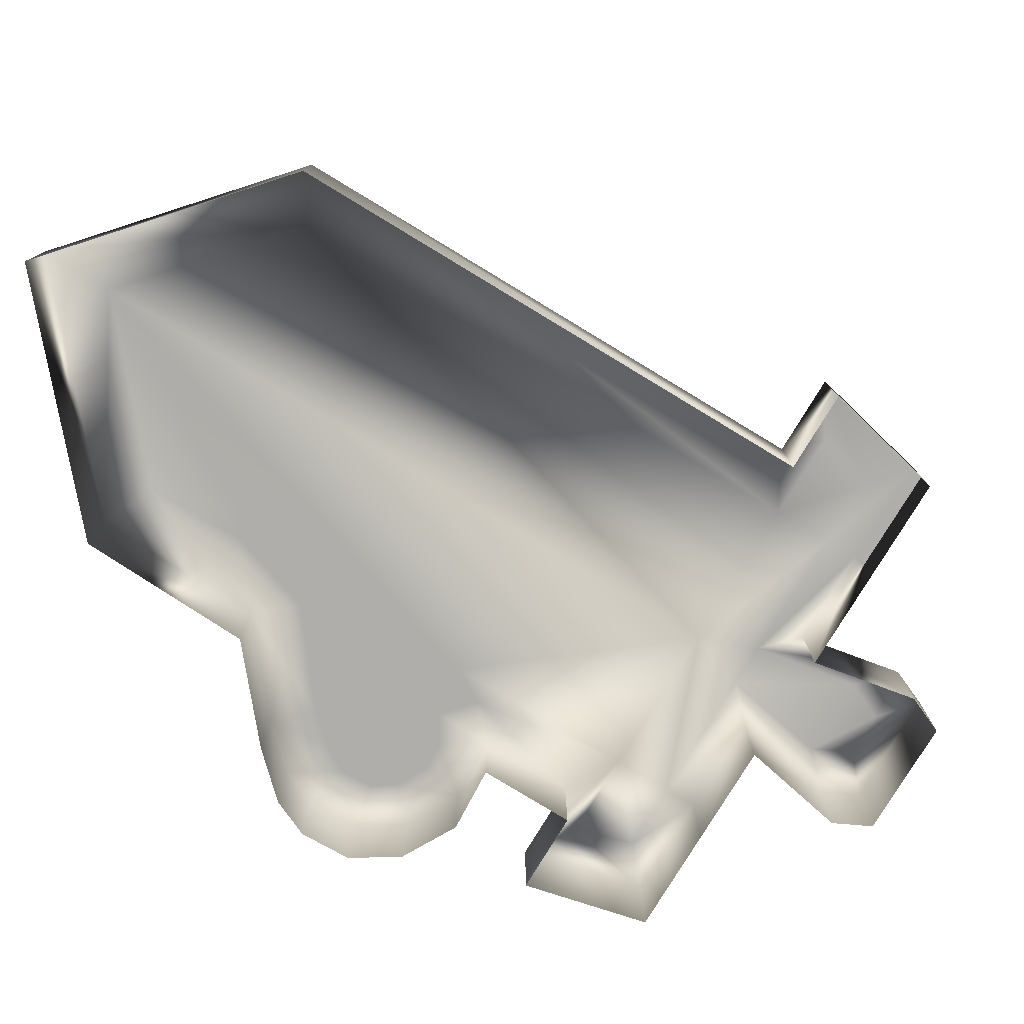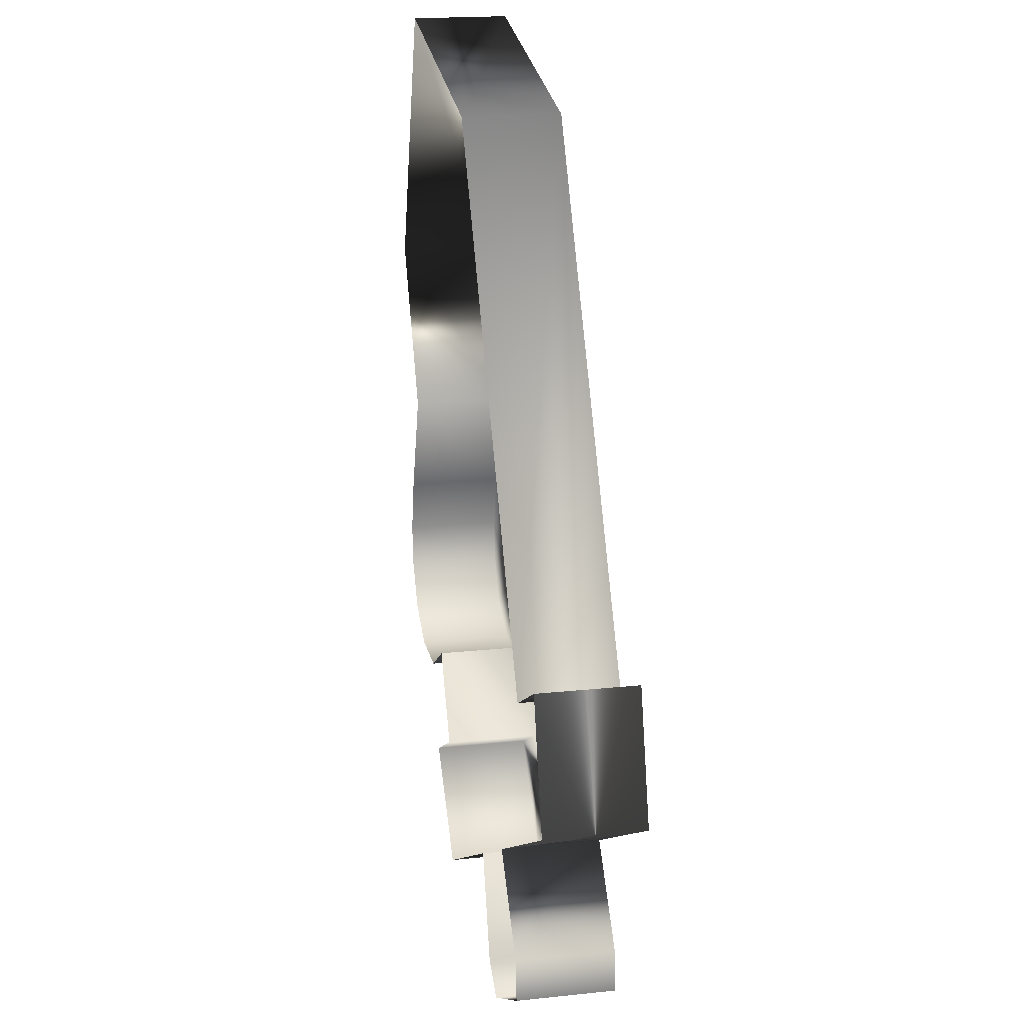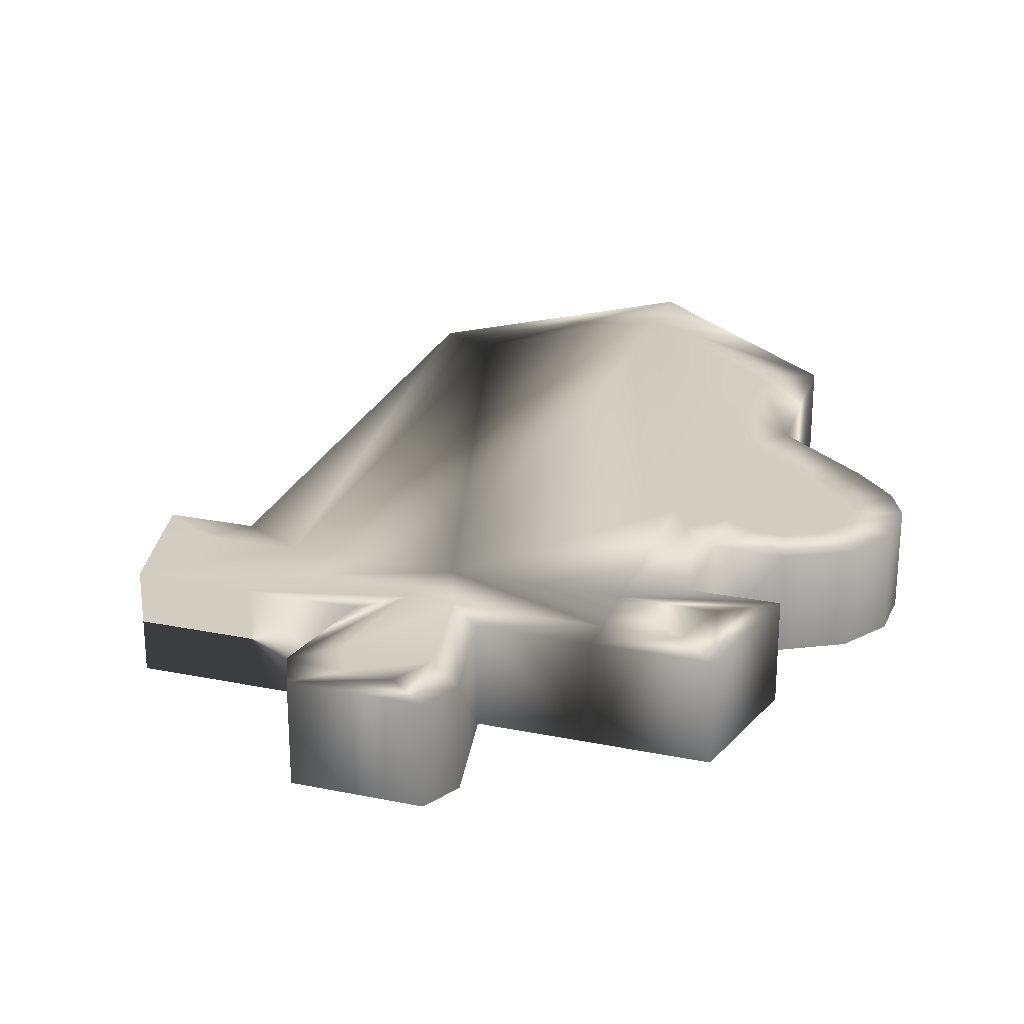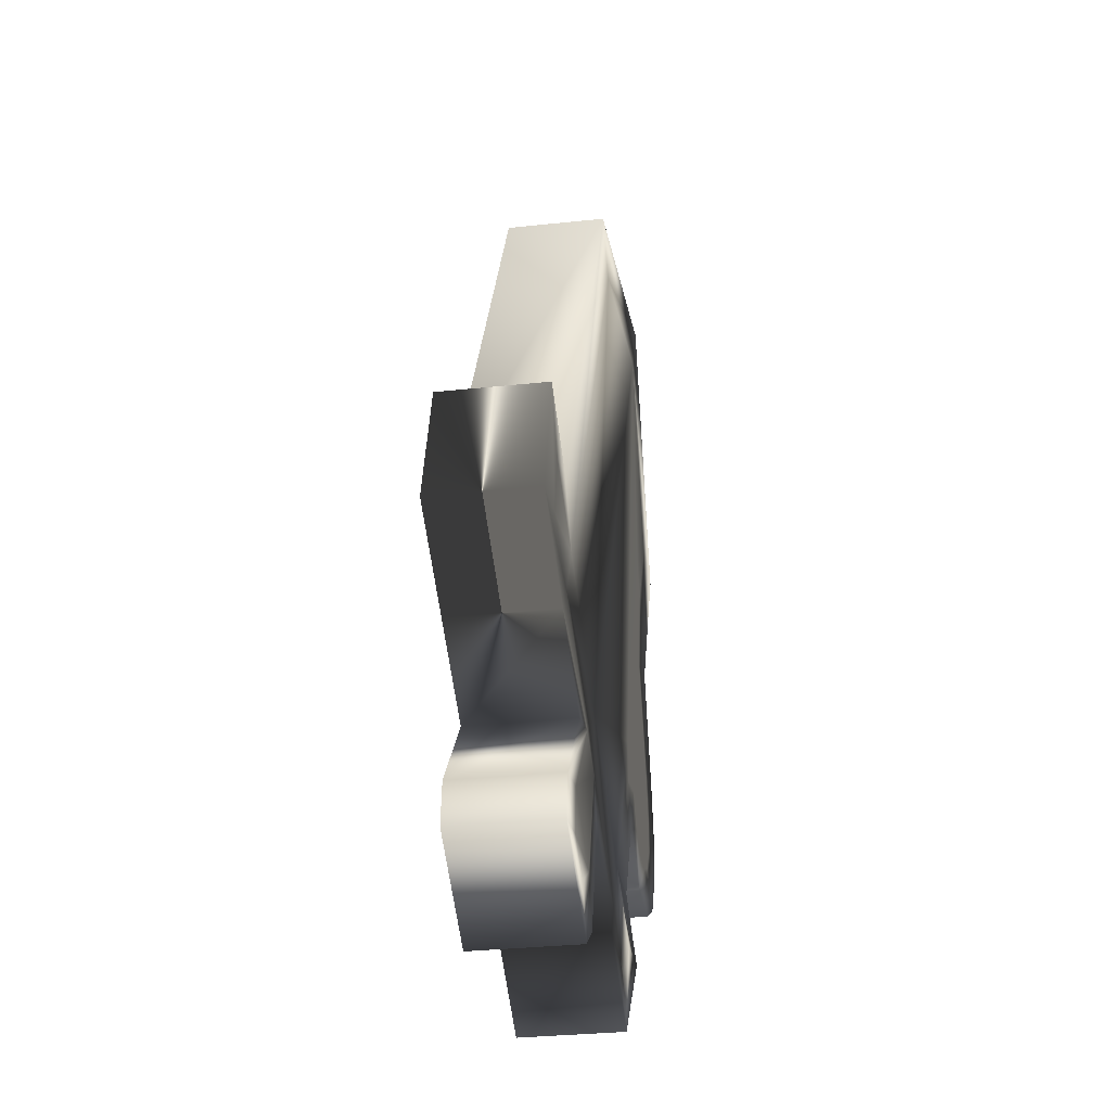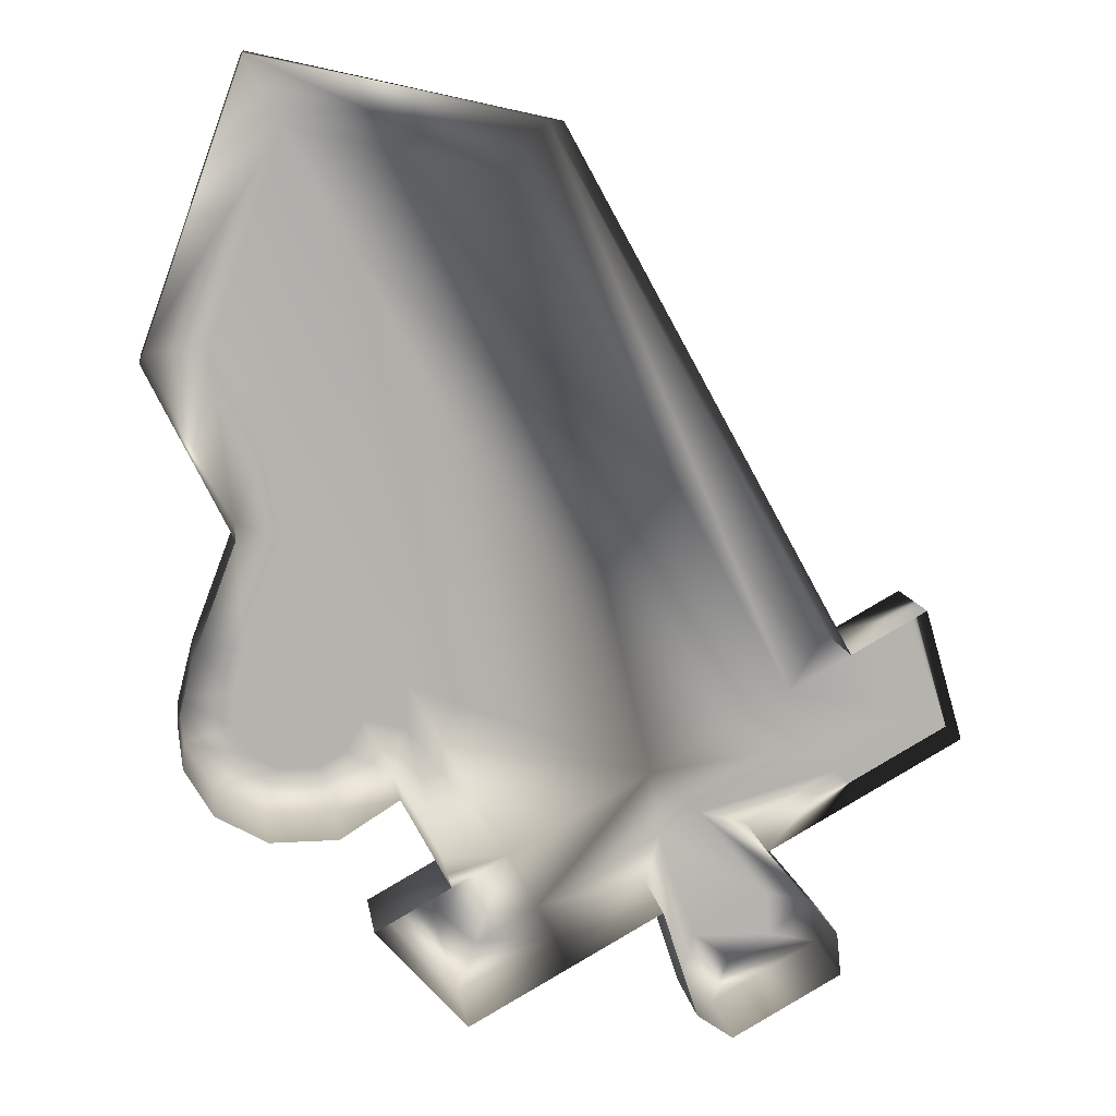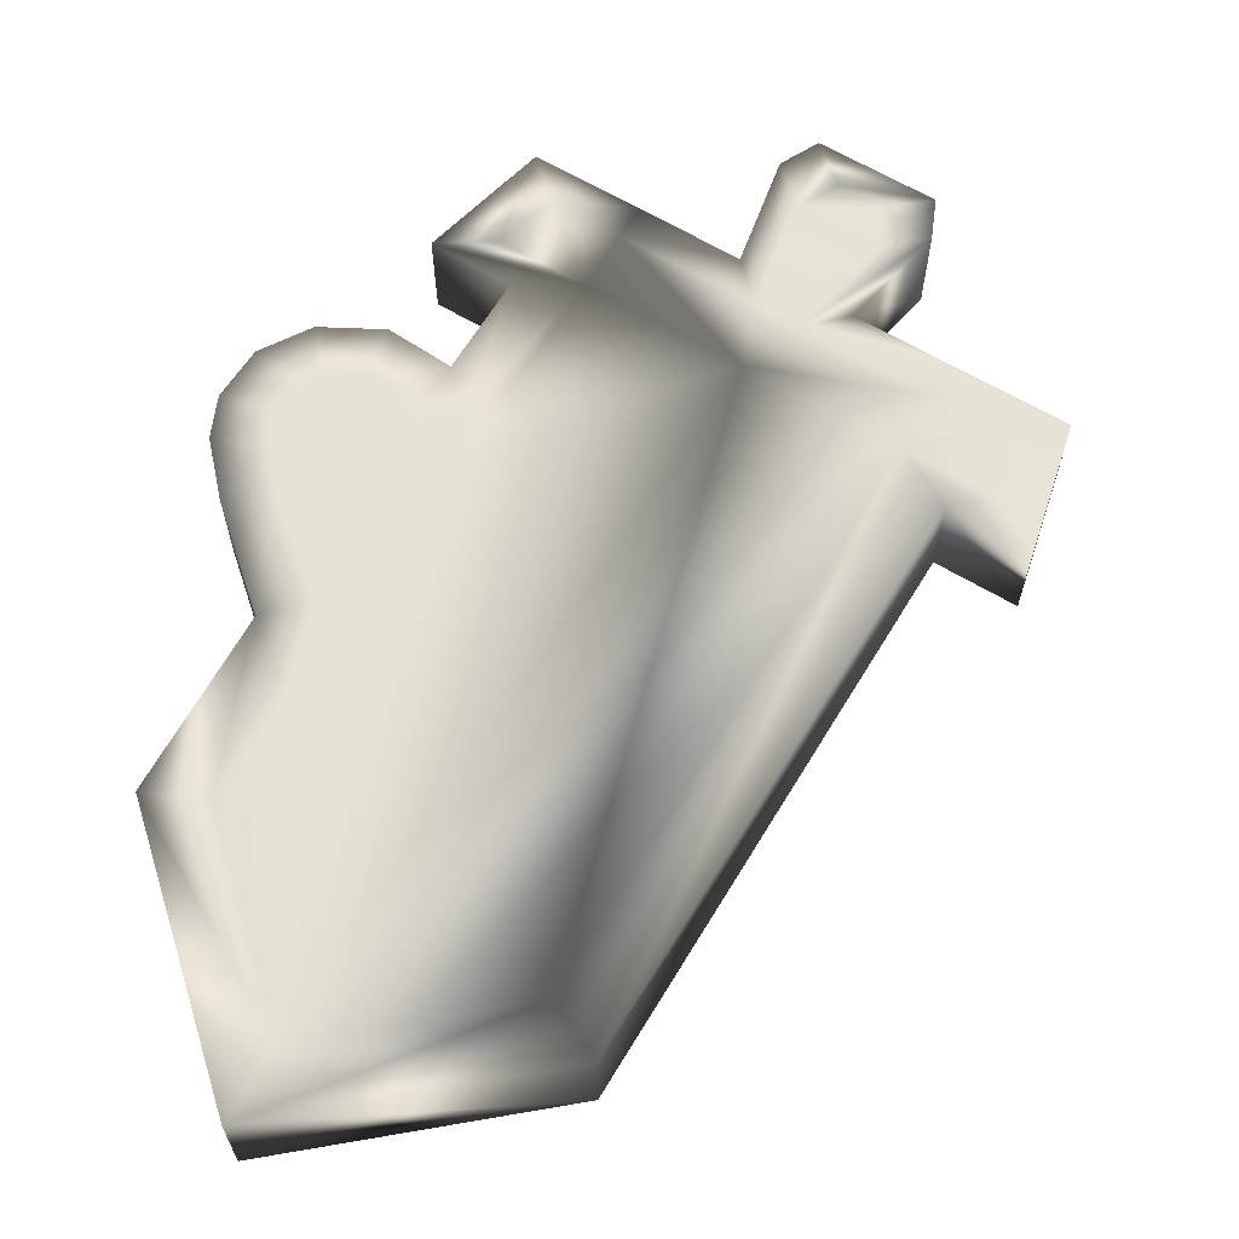
<metadata>
{"format":"obj","ext":"obj","renderer":"f3d","projection":"perspective","resolution":1024,"background":"white","views":[{"elev":-77.9,"azim":-150.1,"up":"+Z"},{"elev":19.0,"azim":-101.3,"up":"+Y"},{"elev":24.6,"azim":-10.6,"up":"+Z"},{"elev":-32.0,"azim":-81.4,"up":"+Y"},{"elev":10.5,"azim":171.8,"up":"+Y"},{"elev":63.4,"azim":-177.8,"up":"+Z"}]}
</metadata>
<code>
g powerup_poisonBlade_mesh
v 0.1907 -1.066 0.2
v 0.4569 -1.06 0.2
v 0.7536 -1.225 0.2
v 0.5882 -0.5274 0.2
v 0.1907 -1.066 0.2
v 0.5863 -0.3566 0.2
v 0.6485 -0.7058 0.2
v 0.4569 -1.06 0.2
v 0.7536 -1.225 0.2
v 0.5101 -1.246 0.2
v 0.3961 -1.623 0.2
v 0.326 -1.424 0.2
v 0.004969 -1.406 0.2
v 0.07277 -1.284 0.2
v -0.3647 -1.2 0.2
v 0.004969 -1.406 -0.2
v -0.3647 -1.2 -0.2
v 1.175 2.067 0.2
v 0.02532 1.82 0.2
v 0.02532 1.82 -0.2
v 0.02532 1.82 0.2
v -1.09 -0.2009 -0.2
v -1.09 -0.2009 0.2
v -0.9444 -0.4351 0.2
v 0.1757 1.617 0.2
v -1.266 -0.2591 0.2
v -1.09 -0.2009 0.2
v -1.386 -0.03605 0.2
v -1.386 -0.03605 -0.2
v -1.32 -0.5095 0.2
v -1.535 -0.5497 0.2
v -1.067 -0.6502 0.2
v -1.144 -0.767 0.2
v -0.9444 -0.4351 0.2
v 0.02532 1.82 0.2
v 0.1757 1.617 0.2
v 1.175 2.067 0.2
v 1.026 1.8 0.2
v 1.572 0.9606 0.2
v 1.572 0.9606 0.2
v 1.32 0.9811 0.2
v 1.242 0.3027 0.2
v 1.11 0.6157 0.2
v -1.386 -0.03605 0.2
v -1.535 -0.5497 -0.2
v -1.386 -0.03605 -0.2
v -1.09 -0.2009 0.2
v -1.09 -0.2009 -0.2
v -1.144 -0.767 0.2
v -0.7741 -0.9728 0.2
v -0.7741 -0.9728 -0.2
v 1.053 0.7357 0.2
v 1.32 0.9811 0.2
v 1.11 0.6157 0.2
v 0.5863 -0.3566 0.2
v -0.3829 -0.7502 0.2
v 0.6353 -0.1279 0.2
v 1.026 1.8 0.2
v 1.053 0.7357 0.2
v 0.6353 -0.1279 0.2
v 1.026 1.8 0.2
v 1.32 0.9811 0.2
v 1.053 0.7357 0.2
v 0.6353 -0.1279 0.2
v -0.3829 -0.7502 0.2
v 0.1907 -1.066 0.2
v 0.5863 -0.3566 0.2
v 0.5882 -0.5274 0.2
v 0.5863 -0.3566 0.2
v 0.7736 -0.3458 0.2
v 0.6485 -0.7058 0.2
v 0.7609 -0.4891 0.2
v 0.8343 -0.6142 0.2
v 0.8798 -0.8523 0.2
v 0.9398 -0.6734 0.2
v 1.085 -0.6738 0.2
v 1.145 -0.8529 0.2
v 1.346 -0.7414 0.2
v 1.183 -0.6256 0.2
v 1.456 -0.555 0.2
v 1.264 -0.5054 0.2
v 0.5882 -0.5274 0.2
v 0.7736 -0.3458 0.2
v 0.7609 -0.4891 0.2
v 0.5863 -0.3566 0.2
v 0.8244 -0.1906 0.2
v 0.6353 -0.1279 0.2
v 1.036 0.2366 0.2
v 1.053 0.7357 0.2
v 1.11 0.6157 0.2
v 1.242 0.3027 0.2
v 1.22 -0.2034 0.2
v 1.412 -0.1467 0.2
v 1.242 0.3025 -0.2
v 1.412 -0.1467 -0.2
v 1.26 -0.3615 0.2
v 1.472 -0.3834 -0.2
v 1.472 -0.3834 0.2
v 1.264 -0.5054 0.2
v 1.456 -0.555 0.2
v 1.456 -0.555 0.2
v 1.456 -0.555 -0.2
v 1.346 -0.7414 -0.2
v 1.346 -0.7414 0.2
v 1.145 -0.8529 -0.2
v 1.145 -0.8529 0.2
v 0.8798 -0.8523 -0.2
v 0.8798 -0.8523 0.2
v 0.6487 -0.7057 -0.2
v 0.6485 -0.7058 0.2
v -0.7741 -0.9728 0.2
v -1.058 -1.316 -0.2
v -0.7741 -0.9728 -0.2
v -0.582 -0.9197 0.2
v -1.144 -0.767 0.2
v -1.067 -0.6502 0.2
v -1.058 -1.316 0.2
v -0.863 -1.27 0.2
v -0.8773 -1.447 0.2
v -1.075 -1.487 0.2
v 1.22 -0.2034 0.2
v 0.8244 -0.1906 0.2
v 1.036 0.2366 0.2
v 1.26 -0.3615 0.2
v 0.7736 -0.3458 0.2
v 1.264 -0.5054 0.2
v 0.7609 -0.4891 0.2
v 0.8343 -0.6142 0.2
v 1.183 -0.6256 0.2
v 0.9398 -0.6734 0.2
v 1.085 -0.6738 0.2
v 0.07277 -1.284 0.2
v 0.004969 -1.406 0.2
v -0.3647 -1.2 0.2
v -0.4216 -1.009 0.2
v -0.5036 -1.626 0.2
v -0.3647 -1.2 -0.2
v -0.5679 -1.436 0.2
v -0.6457 -1.725 0.2
v -0.7169 -1.536 0.2
v 0.1907 -1.066 0.2
v 0.5101 -1.246 0.2
v 0.326 -1.424 0.2
v 0.07277 -1.284 0.2
v -0.3829 -0.7502 0.2
v -0.4216 -1.009 0.2
v -0.582 -0.9197 0.2
v -1.067 -0.6502 0.2
v -0.9444 -0.4351 0.2
v -1.32 -0.5095 0.2
v -1.266 -0.2591 0.2
v -0.7169 -1.536 0.2
v -1.075 -1.487 0.2
v -0.8773 -1.447 0.2
v -0.6457 -1.725 0.2
v -0.6457 -1.725 -0.2
v -1.075 -1.487 -0.2
v -0.5036 -1.626 -0.2
v -0.5036 -1.626 0.2
v -0.3647 -1.2 -0.2
v -1.058 -1.316 0.2
v -1.058 -1.316 -0.2
v -0.7741 -0.9728 0.2
v -0.5679 -1.436 0.2
v -0.7169 -1.536 0.2
v -0.8773 -1.447 0.2
v -0.863 -1.27 0.2
v -0.4216 -1.009 0.2
v -0.582 -0.9197 0.2
v 0.1757 1.617 0.2
v 1.026 1.8 0.2
v -0.3829 -0.7502 0.2
v -0.9444 -0.4351 0.2
v -0.3647 -1.2 0.2
v 0.004969 -1.406 0.2
v 0.004969 -1.406 -0.2
v 0.3961 -1.623 -0.2
v 0.3961 -1.623 0.2
v 0.7536 -1.225 -0.2
v 0.7536 -1.225 0.2
v 0.4569 -1.06 -0.2
v 0.4569 -1.06 0.2
v 0.6487 -0.7057 -0.2
v 0.6485 -0.7058 0.2
v 1.175 2.067 0.2
v 0.02532 1.82 -0.2
v 1.175 2.067 -0.2
v 1.572 0.9606 0.2
v 1.572 0.9606 -0.2
v 1.242 0.3027 0.2
v 1.242 0.3025 -0.2
v -1.386 -0.03605 0.2
v -1.535 -0.5497 0.2
v -1.535 -0.5497 -0.2
v -1.144 -0.767 -0.2
v -1.144 -0.767 0.2
v -0.7741 -0.9728 -0.2
g powerup_poisonBlade_mesh_0
f 3 2 1
f 5 2 4
f 5 4 6
f 8 7 4
f 10 9 5
f 11 9 10
f 12 11 10
f 13 11 12
f 14 13 12
f 17 16 15
f 20 19 18
f 20 22 21
f 22 23 21
f 25 21 24
f 24 27 26
f 27 28 26
f 29 28 27
f 26 28 30
f 28 31 30
f 30 31 32
f 31 33 32
f 35 27 34
f 37 35 36
f 38 37 36
f 39 37 38
f 41 40 38
f 42 40 41
f 43 42 41
f 46 45 44
f 48 46 47
f 51 50 49
f 54 53 52
f 57 56 55
f 60 59 58
f 63 62 61
f 65 64 61
f 67 65 66
f 70 69 68
f 72 68 71
f 73 72 71
f 73 71 74
f 75 73 74
f 75 74 76
f 74 77 76
f 76 77 78
f 79 76 78
f 79 78 80
f 81 79 80
f 84 83 82
f 83 86 85
f 86 87 85
f 86 88 87
f 88 89 87
f 88 90 89
f 88 91 90
f 88 92 91
f 92 93 91
f 91 93 94
f 93 95 94
f 92 96 93
f 97 95 93
f 96 98 93
f 98 97 93
f 96 99 98
f 99 100 98
f 98 101 97
f 101 102 97
f 103 102 101
f 104 103 101
f 105 103 104
f 106 105 104
f 107 105 106
f 108 107 106
f 107 108 109
f 108 110 109
f 113 112 111
f 115 111 114
f 116 115 114
f 114 111 117
f 118 114 117
f 118 117 119
f 117 120 119
f 123 122 121
f 121 122 124
f 122 125 124
f 124 125 126
f 125 127 126
f 127 128 126
f 128 129 126
f 129 128 130
f 131 129 130
f 134 133 132
f 135 134 132
f 136 134 135
f 137 134 136
f 138 136 135
f 139 136 138
f 140 139 138
f 143 142 141
f 144 143 141
f 144 141 145
f 146 144 145
f 147 146 145
f 148 147 145
f 149 148 145
f 150 148 149
f 151 150 149
f 154 153 152
f 153 155 152
f 156 155 153
f 157 156 153
f 156 158 155
f 158 159 155
f 158 160 159
f 157 153 161
f 162 157 161
f 162 161 163
f 166 165 164
f 167 166 164
f 167 164 168
f 169 167 168
f 172 171 170
f 173 172 170
f 176 175 174
f 176 177 175
f 177 178 175
f 177 179 178
f 179 180 178
f 179 181 180
f 181 182 180
f 181 183 182
f 183 184 182
f 187 186 185
f 187 185 188
f 189 187 188
f 189 188 190
f 191 189 190
f 194 193 192
f 194 195 193
f 195 196 193
f 195 197 196

</code>
